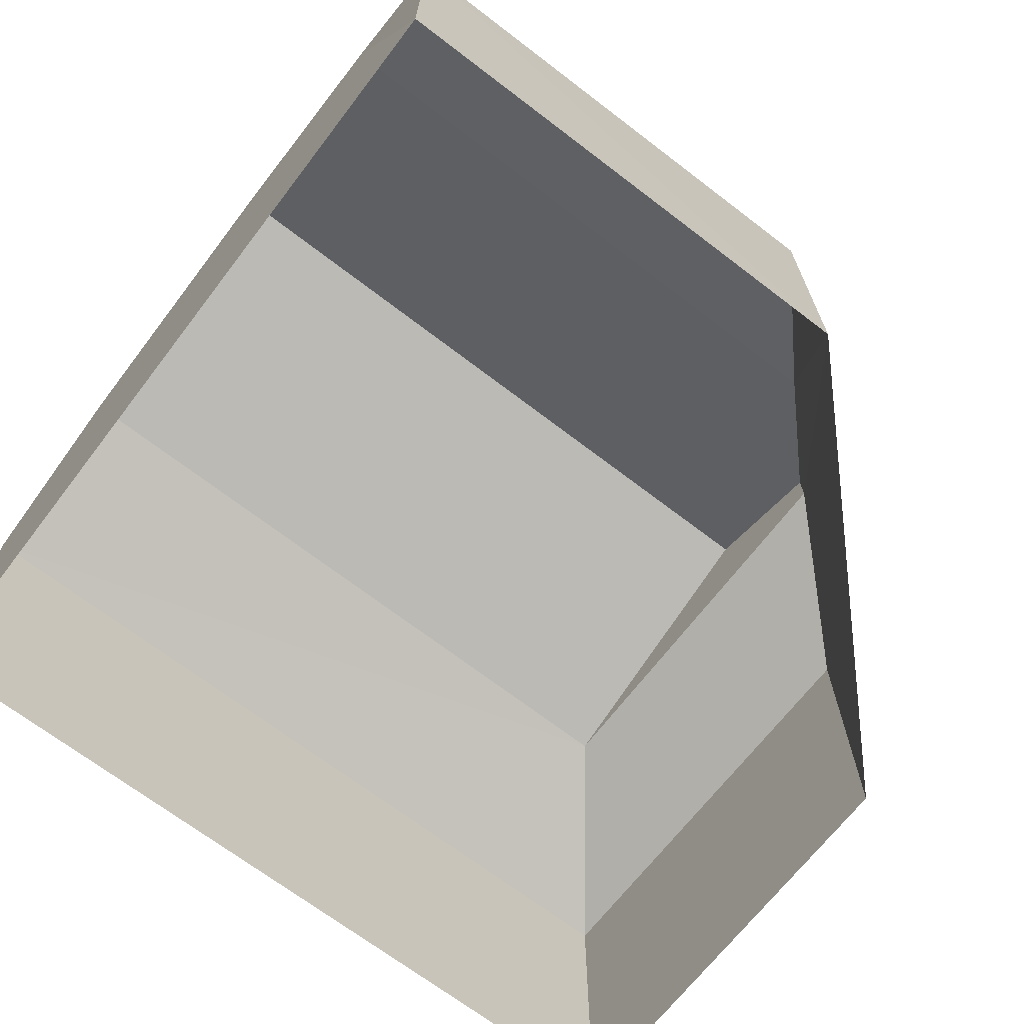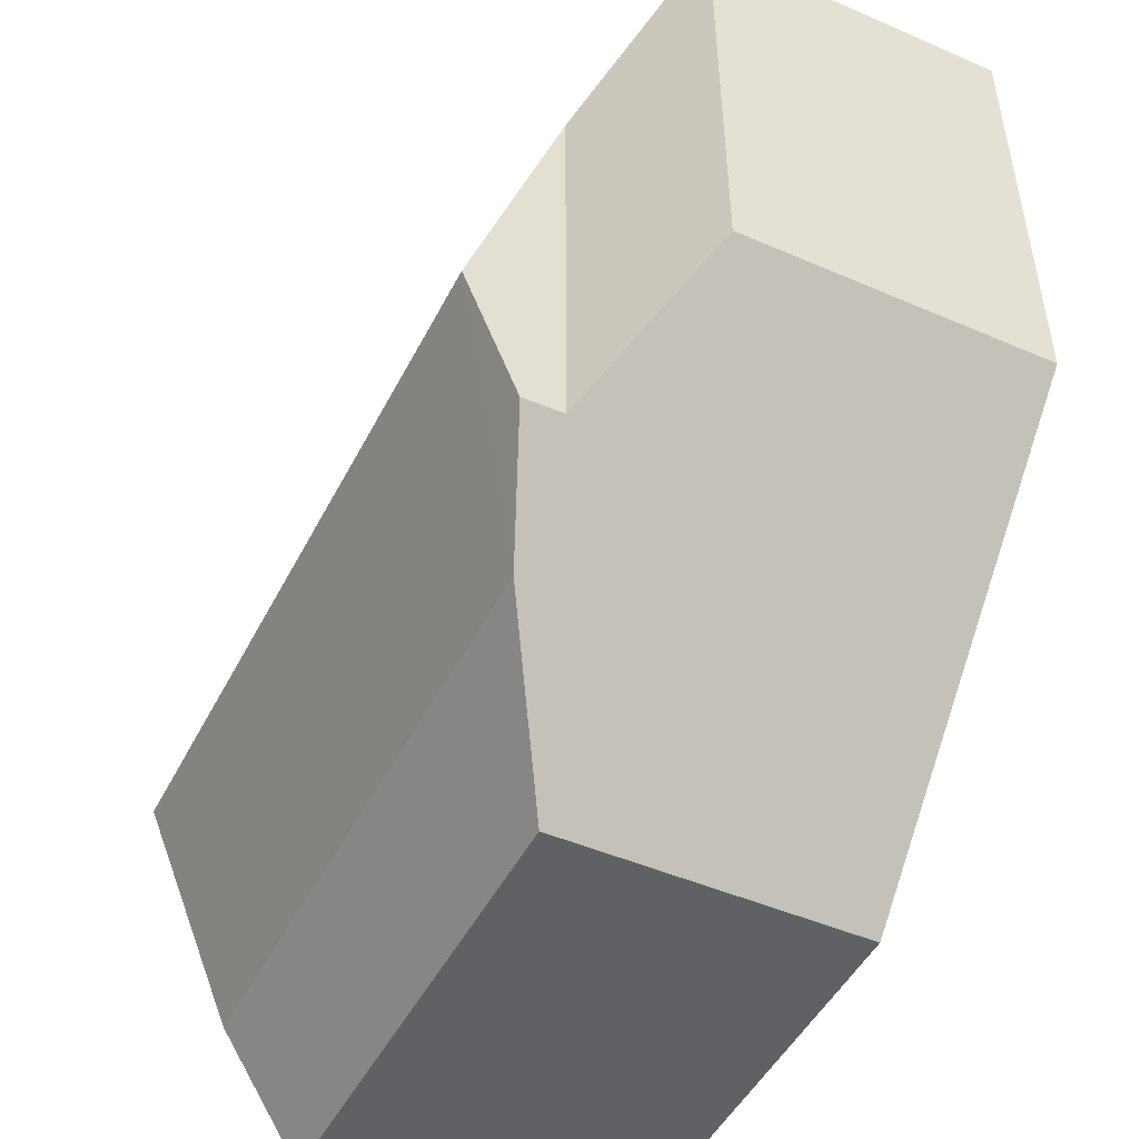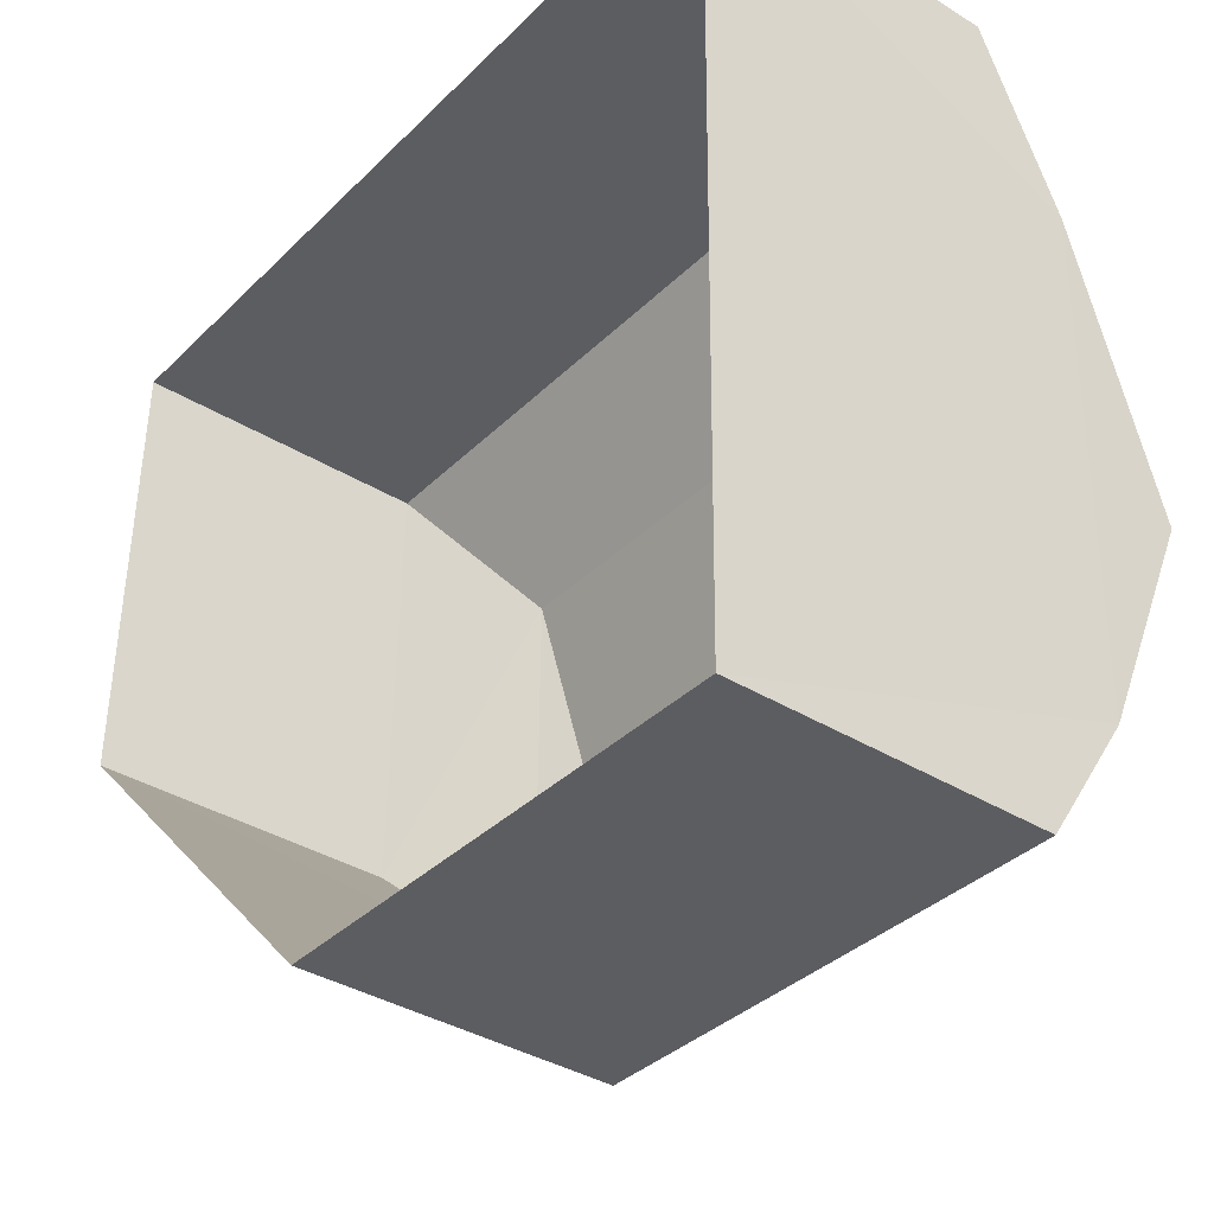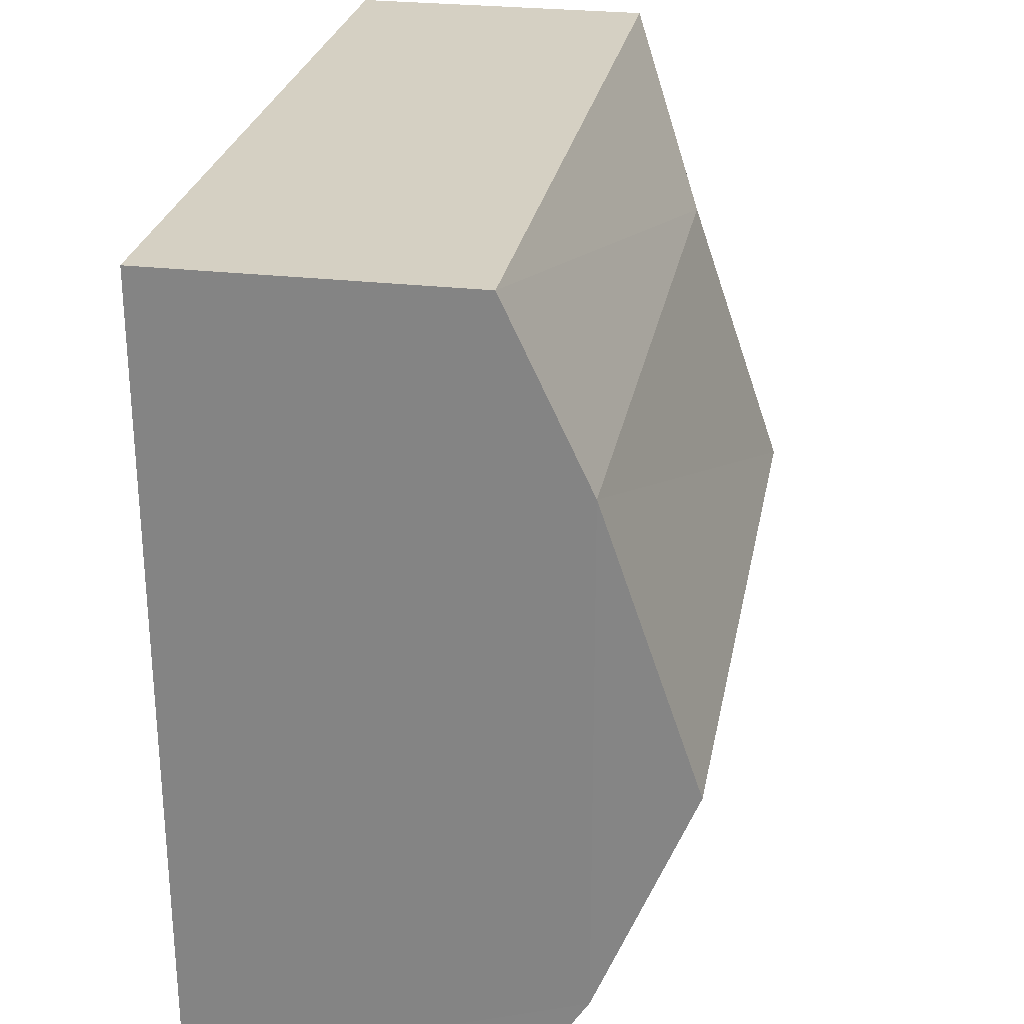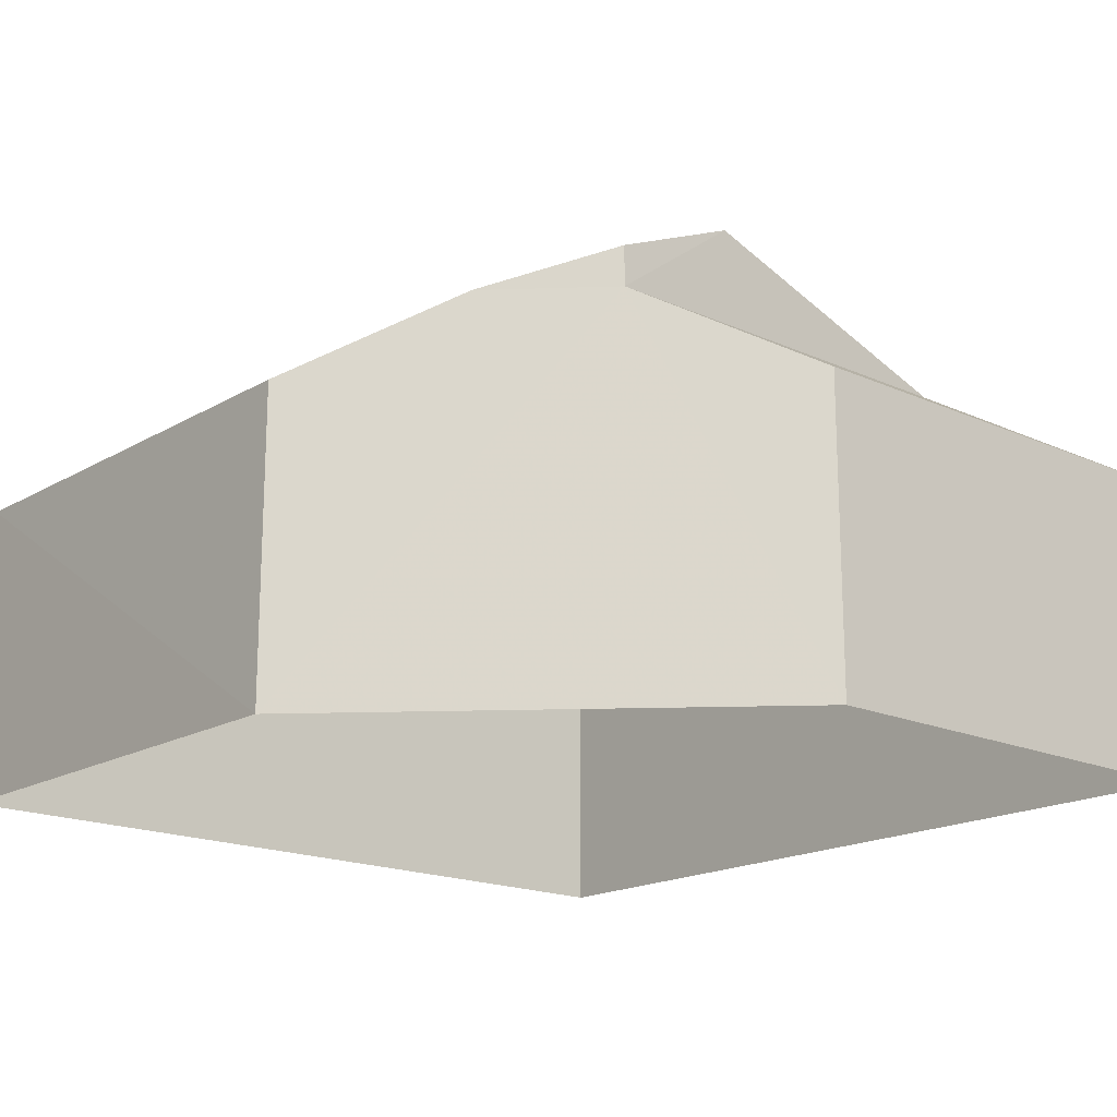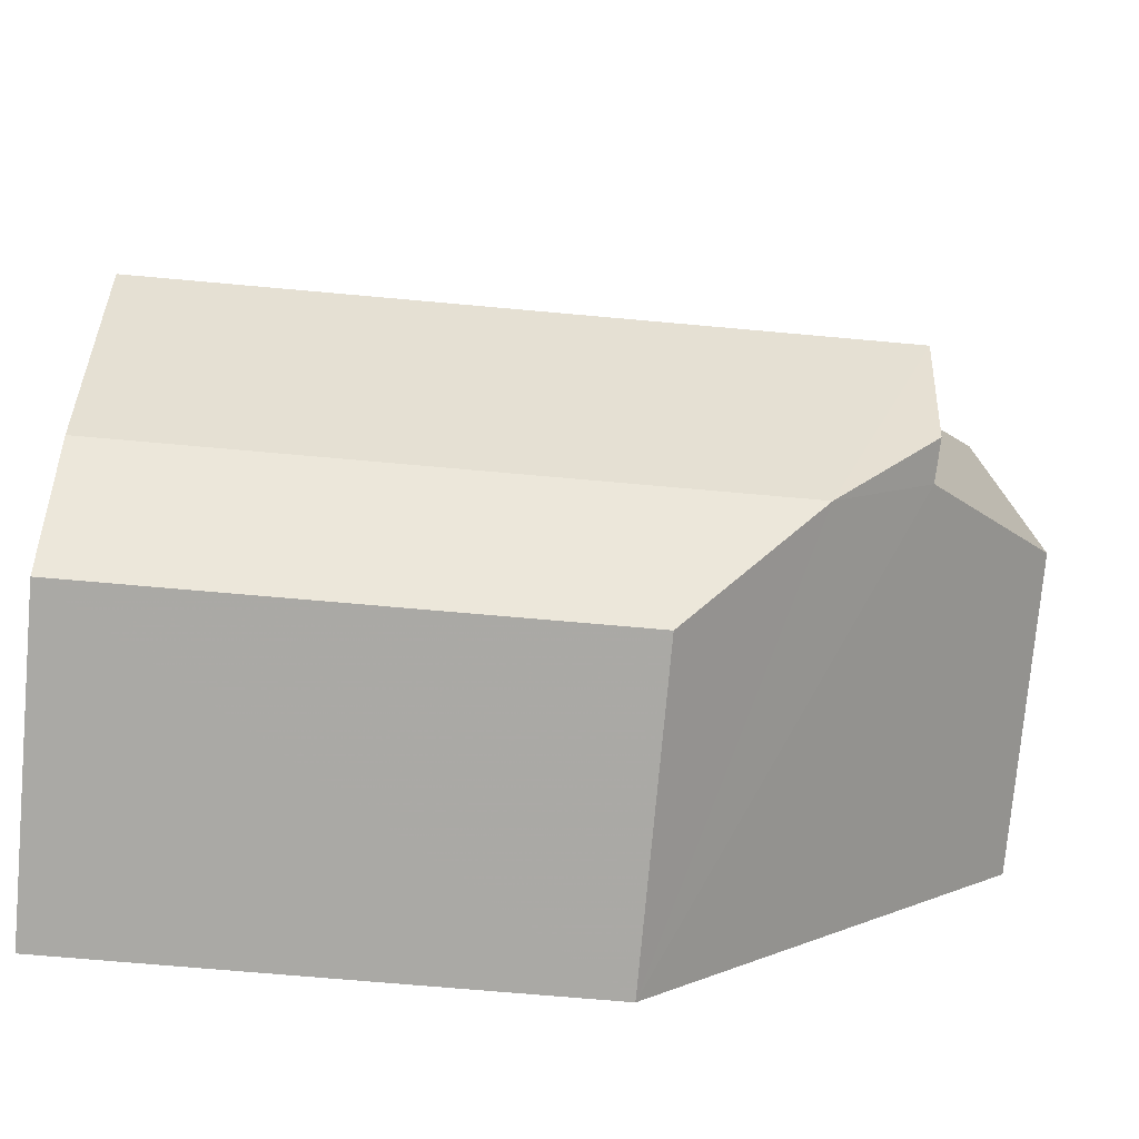
<metadata>
{"format":"obj","ext":"obj","renderer":"f3d","projection":"perspective","resolution":1024,"background":"white","views":[{"elev":-68.7,"azim":-36.7,"up":"+Z"},{"elev":-47.3,"azim":63.8,"up":"+Y"},{"elev":-37.0,"azim":-128.5,"up":"+Y"},{"elev":25.7,"azim":-79.6,"up":"+Y"},{"elev":-17.7,"azim":49.5,"up":"+Z"},{"elev":-75.3,"azim":-5.2,"up":"+Y"}]}
</metadata>
<code>
v -3.739e+05 -1.057e+05 18.52
v -3.739e+05 -1.057e+05 18.53
v -3.74e+05 -1.057e+05 18.53
v -3.739e+05 -1.057e+05 18.53
v -3.74e+05 -1.057e+05 18.53
v -3.739e+05 -1.057e+05 23.65
v -3.74e+05 -1.057e+05 23.65
v -3.739e+05 -1.057e+05 22.65
v -3.739e+05 -1.057e+05 23.07
v -3.74e+05 -1.057e+05 22.65
v -3.739e+05 -1.057e+05 21.77
v -3.739e+05 -1.057e+05 21.77
v -3.739e+05 -1.057e+05 22.65
v -3.739e+05 -1.057e+05 22.65
v -3.74e+05 -1.057e+05 22.65
v -3.739e+05 -1.057e+05 21.78
v -3.74e+05 -1.057e+05 21.78
v -3.74e+05 -1.057e+05 21.77
f 1 2 3
f 3 4 5
f 3 2 4
f 6 7 8
f 6 8 9
f 7 10 8
f 11 12 13
f 14 11 13
f 6 15 7
f 6 13 15
f 16 10 17
f 16 8 10
f 13 18 15
f 13 12 18
f 18 1 3
f 18 12 1
f 11 1 12
f 11 2 1
f 18 3 15
f 3 5 15
f 7 15 10
f 5 17 10
f 15 5 10
f 6 14 13
f 6 9 14
f 4 17 5
f 4 16 17
f 2 14 4
f 16 4 8
f 11 14 2
f 8 14 9
f 4 14 8

</code>
